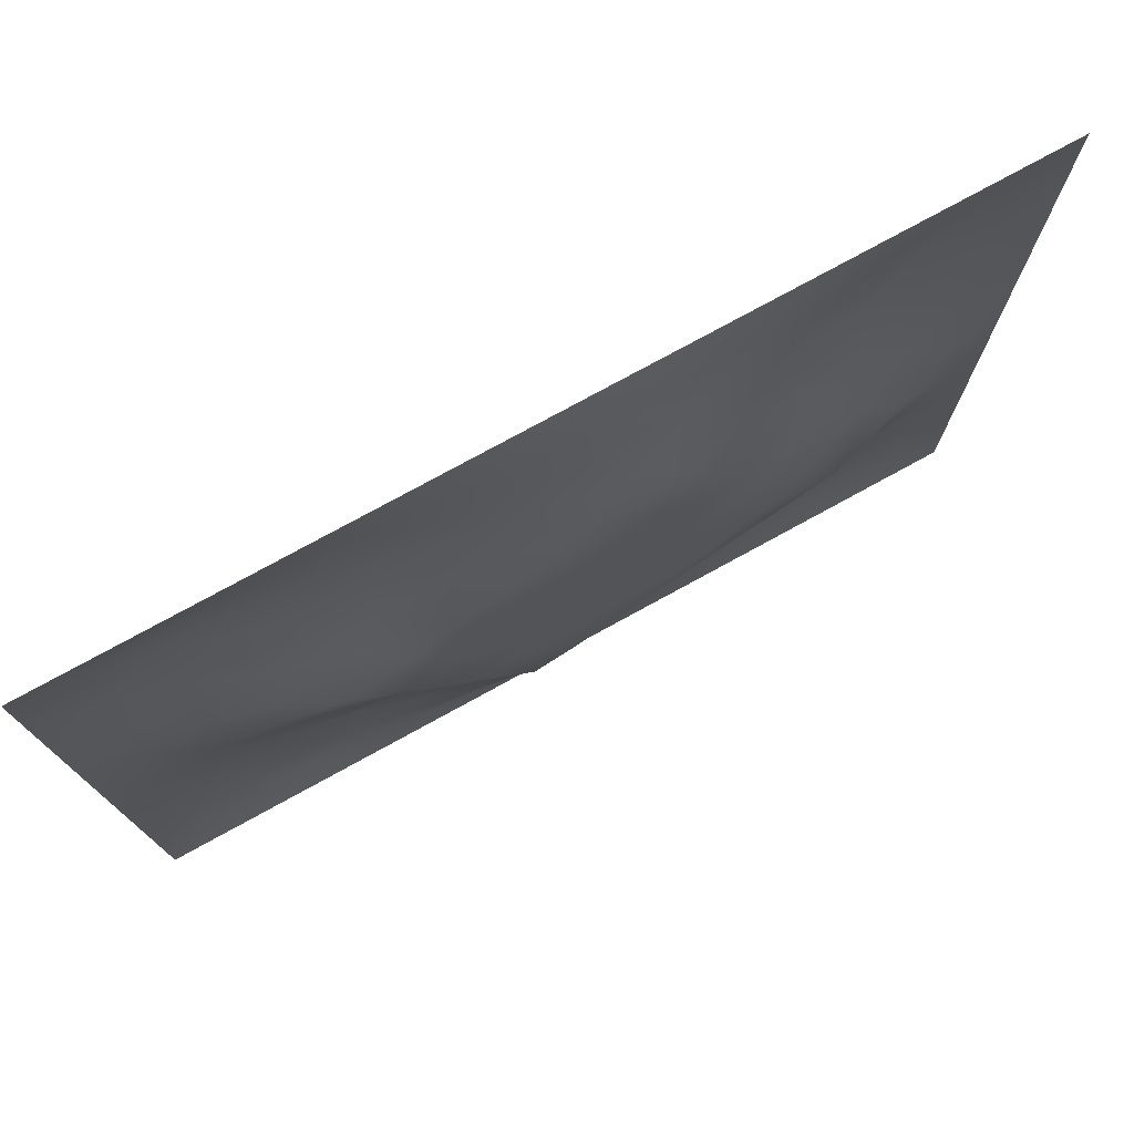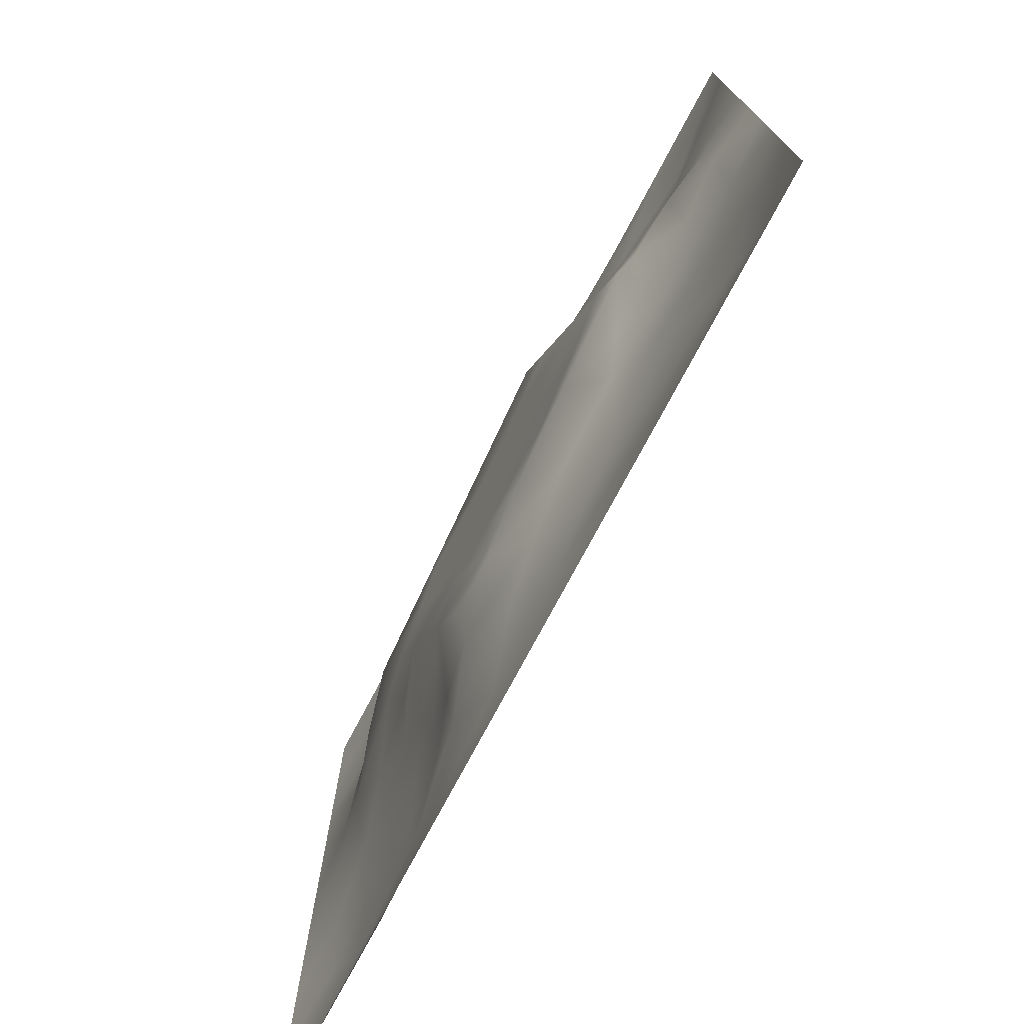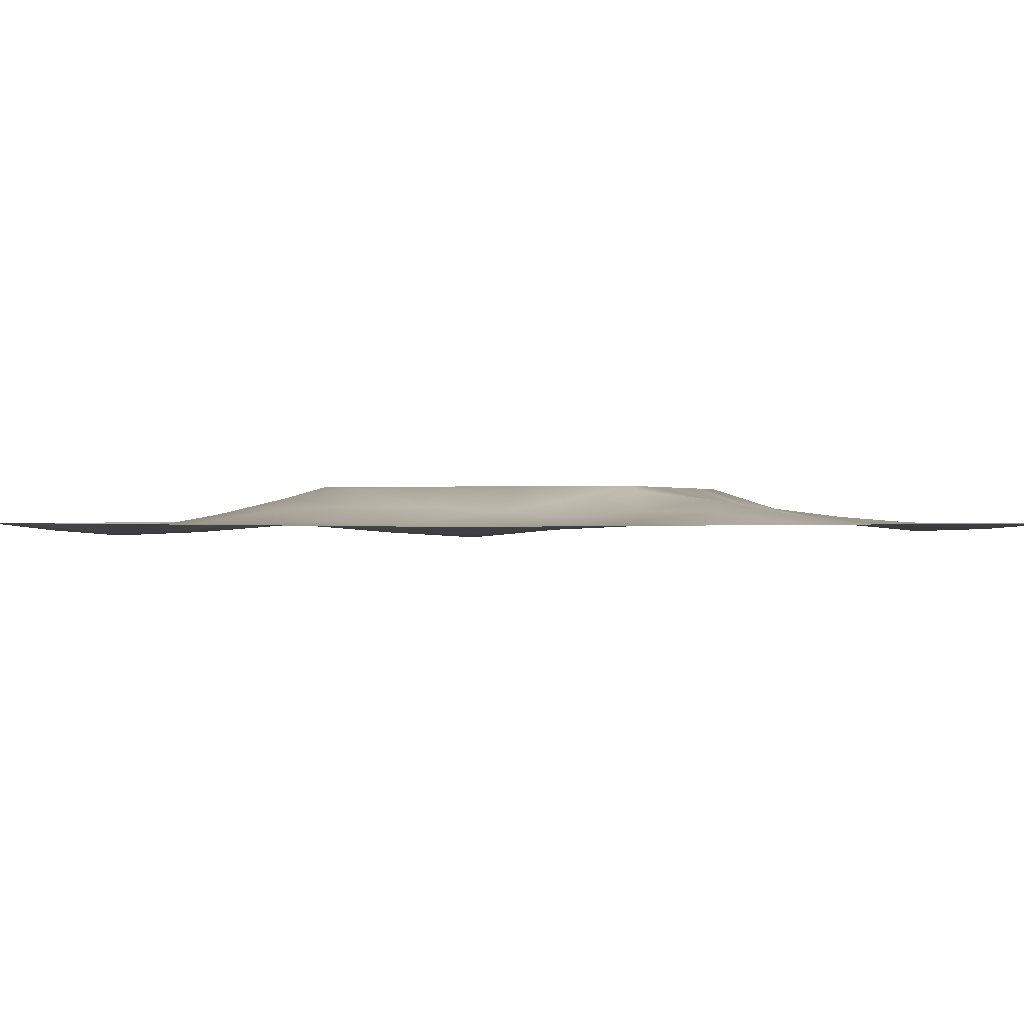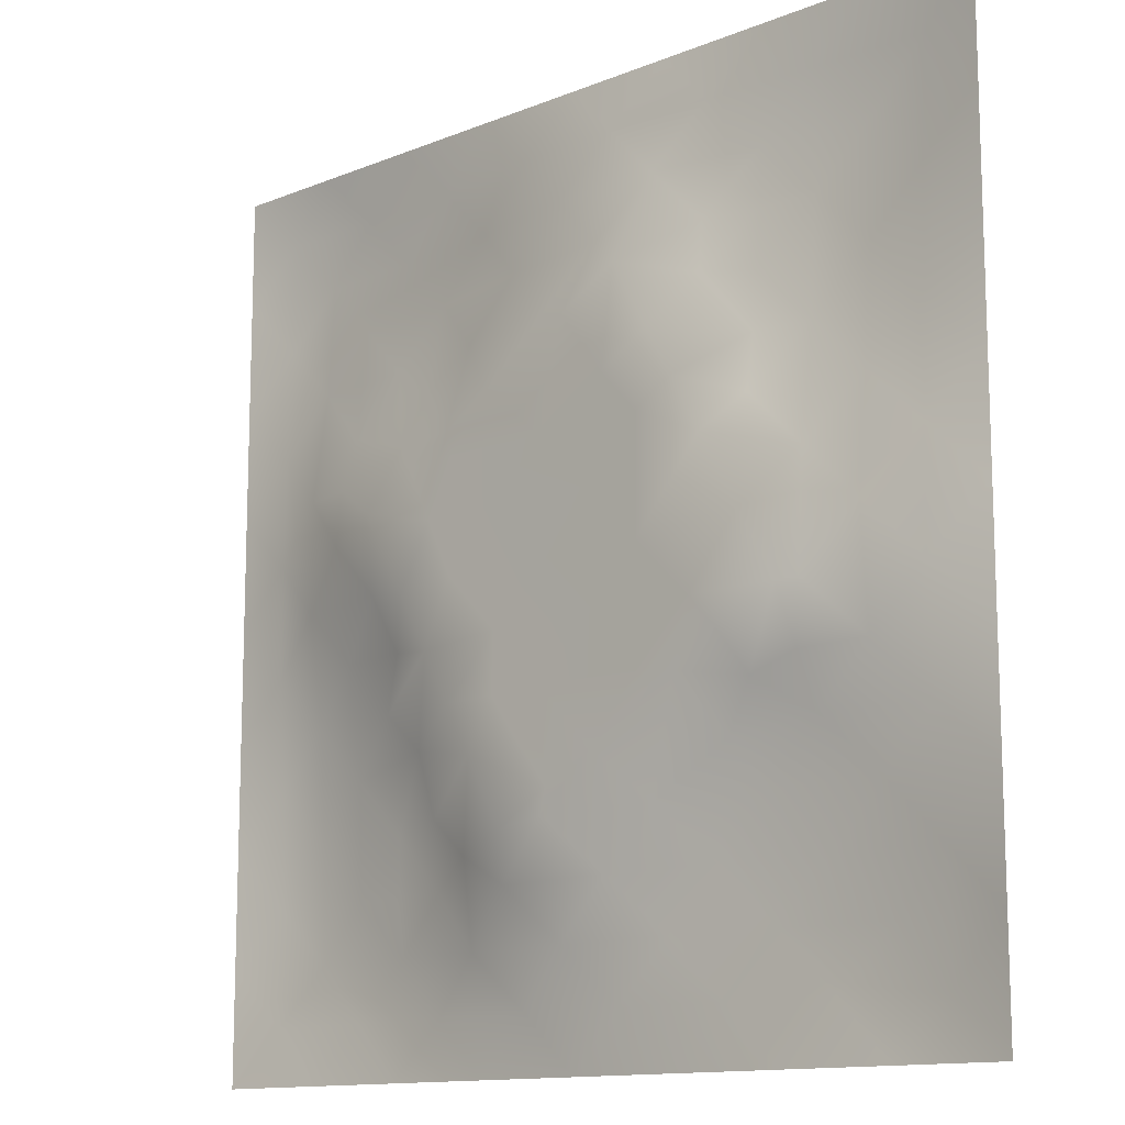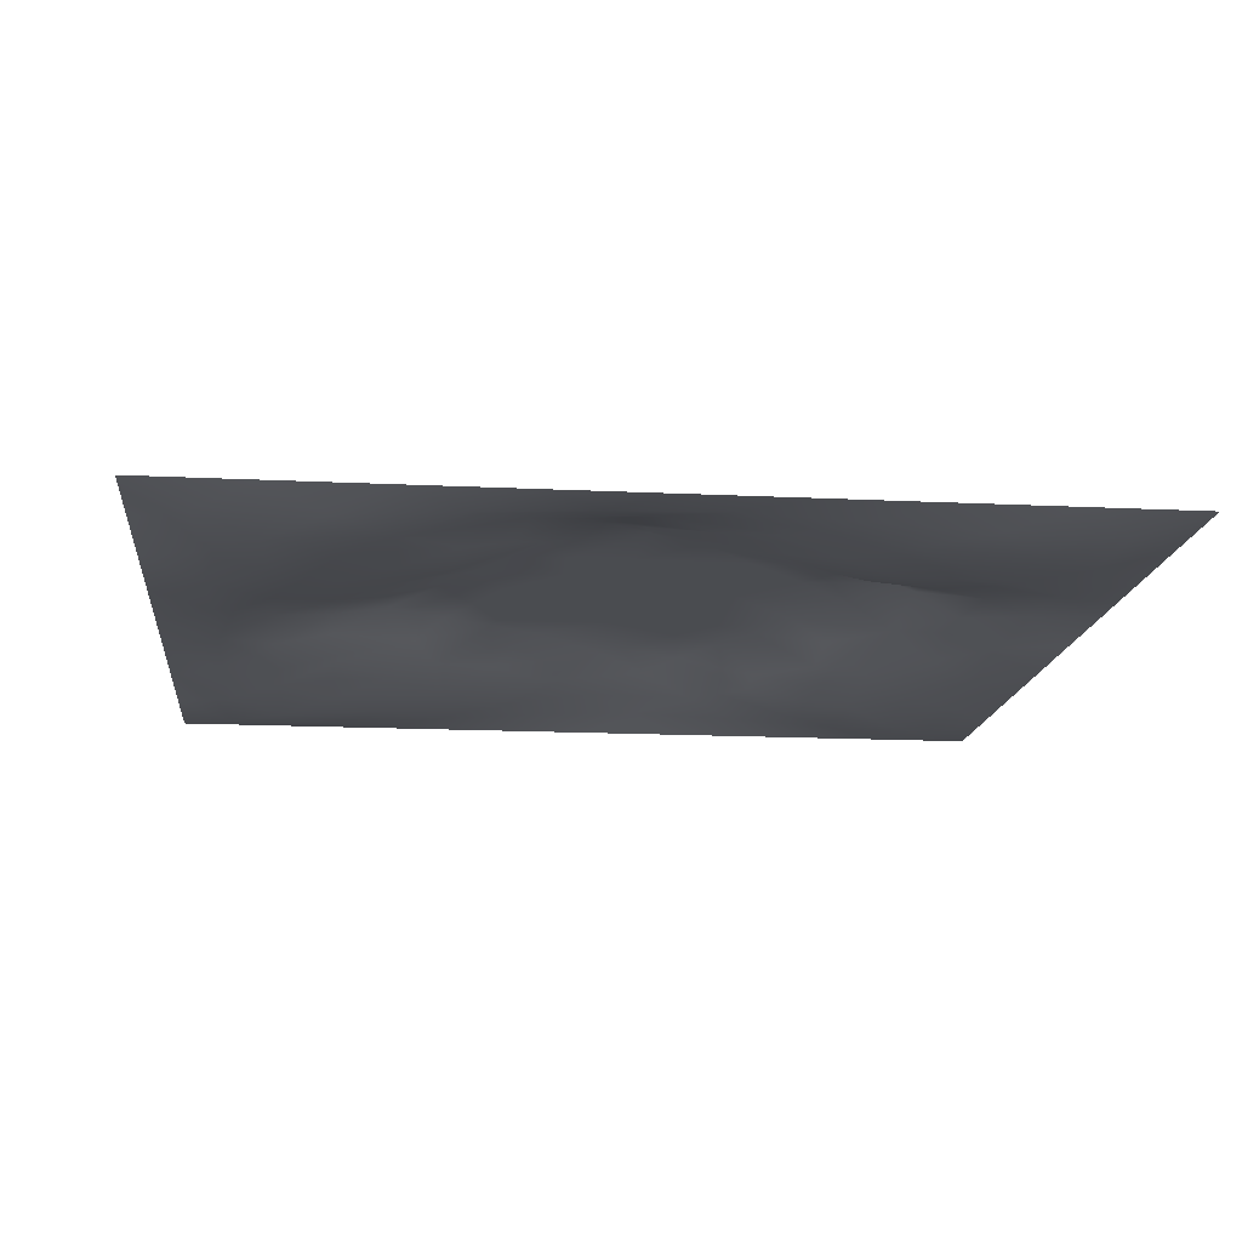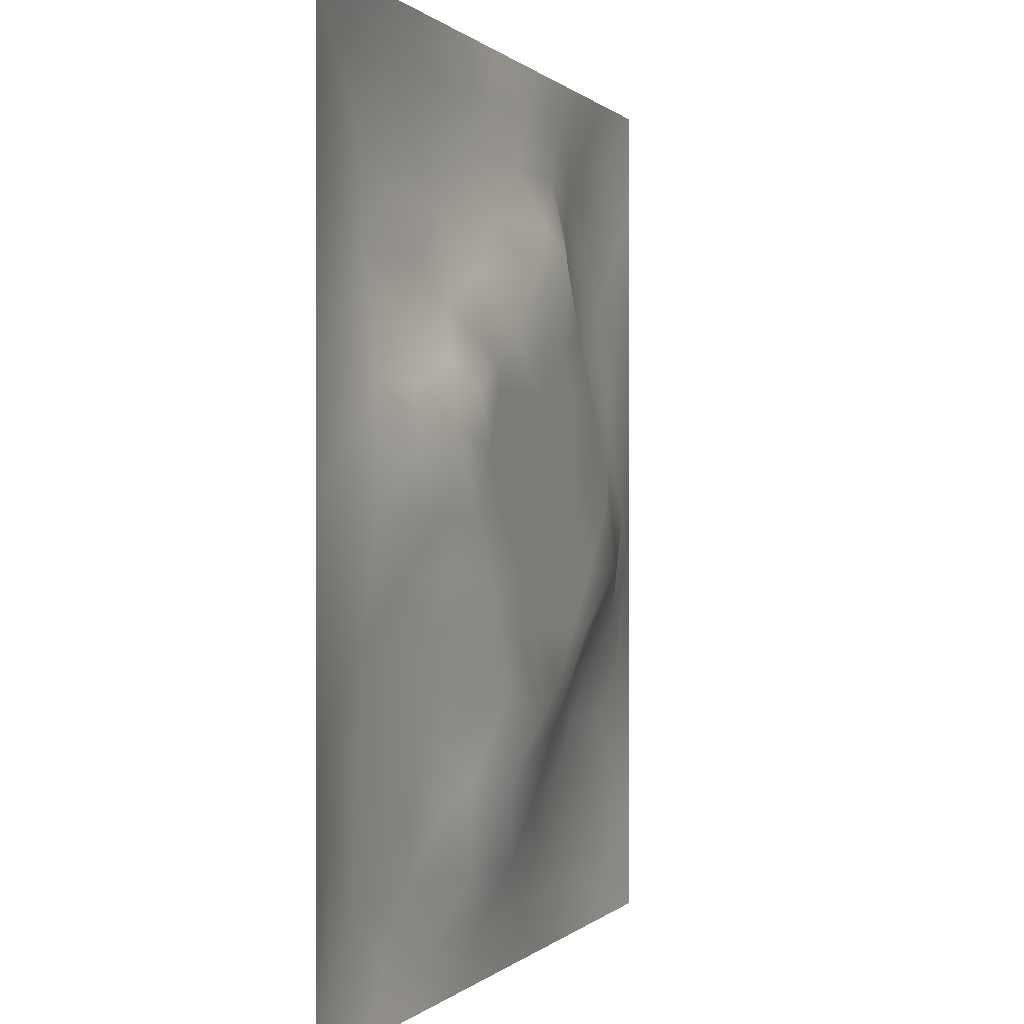
<metadata>
{"format":"obj","ext":"obj","renderer":"f3d","projection":"perspective","resolution":1024,"background":"white","views":[{"elev":77.1,"azim":-28.7,"up":"+Y"},{"elev":-75.8,"azim":62.0,"up":"+Y"},{"elev":-0.0,"azim":49.5,"up":"+Z"},{"elev":-12.7,"azim":43.2,"up":"+Y"},{"elev":-15.0,"azim":-6.1,"up":"+Z"},{"elev":0.1,"azim":-71.0,"up":"+Y"}]}
</metadata>
<code>
v -0 0 -0
v 1 0 -0
v -0 1 0
v 1 1 0
v 0.4983 0.4991 0.04603
v -0 0.5 0
v 0.5 1 0
v 1 0.5 0
v 0.5 -0 0
v 0.2505 0.7479 0.003832
v 0.7475 0.7482 0.009495
v 0.2516 0.2509 -0.004403
v 0.7479 0.2522 0.003099
v 0.75 0 0
v 0.25 0 0
v 1 0.75 0
v 1 0.25 0
v 0.25 1 0
v 0.75 1 0
v 0 0.25 0
v 0 0.75 -0
v 0.4983 0.2467 0.04407
v 0.2471 0.4999 0.03557
v 0.4991 0.7515 0.04338
v 0.3696 0.37 0.04619
v 0.875 0.3751 0.01619
v 0.6235 0.126 0.002883
v 0.6248 0.3728 0.04603
v 0.8744 0.1258 -0.01232
v 0.3742 0.1242 0.01169
v 0.125 0.125 -0.01668
v 0.7476 0.6854 0.01587
v 0.8741 0.6236 0.01045
v 0.6251 0.6252 0.04603
v 0.874 0.8741 -0.01017
v 0.3758 0.8738 0.001886
v 0.3722 0.6258 0.04603
v 0.1252 0.8745 -0.01417
v 0.1239 0.6248 0.01107
v 0.6246 0.8753 0.01943
v 0.1257 0.3757 -0.005357
v 0.2509 0.1254 -0.01108
v 0.8734 0.7486 -0.000599
v 0.874 0.2513 -0.002503
v 0.2507 0.8738 -0.007046
v 0.7485 0.8739 0.000538
v 0.1255 0.2506 -0.01316
v 0.1254 0.7489 -0.006339
v 0.3048 0.7112 0.01381
v 0.8112 0.874 -0.004401
v 0.7492 0.6236 0.02857
v 0.8765 0.4995 0.02857
v 0.3658 0.6524 0.04619
v 0.3747 0.7489 0.02163
v 0 0.375 0
v 0.4998 0.8753 0.02068
v 0.4986 0.6254 0.04603
v 0.2501 0.3755 0.01359
v 0.1242 0.4999 0.01116
v 0.3719 0.4994 0.04603
v 0.6231 0.2503 0.02161
v 0.4991 0.124 0.01716
v 0.4981 0.3729 0.04603
v 0 0.625 0
v 0 0.875 0
v 0 0.125 0
v 0.625 1 0
v 0.875 1 0
v 0.125 1 0
v 0.375 1 0
v 1 0.375 0
v 1 0.125 0
v 1 0.875 0
v 1 0.625 0
v 0.375 0 0
v 0.125 0 0
v 0.875 0 0
v 0.625 0 0
v 0.7487 0.1263 -0.005751
v 0.6248 0.4988 0.04603
v 0.3413 0.5626 0.04611
v 0.06252 0.3129 -0.009112
v 0.1873 0.438 0.01178
v 0.1886 0.3134 -0.004681
v 0.06261 0.4376 -0.001661
v 0.6872 0.9375 0.008192
v 0.686 0.8118 0.01649
v 0.5623 0.9381 0.01293
v 0.06248 0.6871 -0.004136
v 0.1874 0.6856 0.00569
v 0.06258 0.5623 -0.000451
v 0.1878 0.9373 -0.008945
v 0.188 0.8112 -0.006126
v 0.06224 0.9377 -0.01001
v 0.4352 0.5624 0.04603
v 0.5272 0.7432 0.04618
v 0.4373 0.8122 0.02155
v 0.3134 0.8104 0.000686
v 0.4374 0.9374 0.008407
v 0.9367 0.812 -0.00075
v 0.8106 0.811 -0.001626
v 0.9373 0.9373 -0.007289
v 0.7043 0.5898 0.04618
v 0.5617 0.5621 0.04603
v 0.4218 0.6839 0.04618
v 0.8126 0.5613 0.02792
v 0.8102 0.6853 0.006259
v 0.9379 0.5621 0.01181
v 0.3128 0.262 0.006358
v 0.564 0.3056 0.04618
v 0.435 0.4361 0.04603
v 0.1877 0.06231 -0.01058
v 0.0622 0.06218 -0.01002
v 0.1883 0.188 -0.01101
v 0.3126 0.0625 -0.004122
v 0.314 0.1878 -0.000179
v 0.4373 0.0627 0.002106
v 0.812 0.06293 -0.007216
v 0.9375 0.06251 -0.008688
v 0.3372 0.4277 0.04618
v 0.5615 0.4359 0.04603
v 0.3005 0.4928 0.04618
v 0.5611 0.1869 0.02195
v 0.6854 0.1893 0.001569
v 0.562 0.06265 0.004228
v 0.9372 0.3126 0.004692
v 0.8112 0.3141 0.008395
v 0.9385 0.4373 0.01502
v 0.3128 0.9368 -0.001531
v 0.185 0.6253 0.02415
v 0.8111 0.189 -0.005458
v 0.2511 0.188 -0.005615
v 0.6868 0.06315 -0.001381
v 0.6882 0.4357 0.04603
v 0.937 0.1879 -0.004082
v 0.4357 0.1848 0.03207
v 0.06203 0.1877 -0.01303
v 0.7496 0.5091 0.04618
v 0.9368 0.6868 0.00317
v 0.6706 0.3656 0.04618
v 0.06234 0.8121 -0.009983
v 0.8121 0.9367 0.000679
v 0.1841 0.5626 0.0305
v 0.5626 0.8135 0.03435
v 0.8144 0.436 0.03917
v 0.4438 0.2377 0.04619
v 0.2477 0.5862 0.04619
v 0.7923 0.4338 0.04619
v 0.5962 0.7823 0.04619
v 0.6693 0.652 0.04618
v 0.506 0.273 0.04618
v 0.2977 0.3327 0.01436
v 0.1878 0.7485 0.000491
v 0.7113 0.3027 0.01537
v 0.7478 0.811 0.003535
v 0.5809 0.6732 0.04611
v 0.2802 0.6554 0.02653
v 0.6867 0.7567 0.021
v 0.4005 0.3149 0.04619
v 0.6386 0.7066 0.04619
v 0.745 0.355 0.02609
v 0.3658 0.2197 0.01638
v 0.7248 0.396 0.04619
v 0.3126 0.6226 0.04619
v 0.4329 0.3709 0.04611
v 0.2778 0.4354 0.02789
v 0.8008 0.3722 0.02629
f 1 113 66
f 31 137 113
f 167 148 161
f 112 31 113
f 138 145 106
f 106 52 33
f 166 58 120
f 84 41 47
f 137 66 113
f 75 115 15
f 12 152 84
f 50 35 142
f 25 120 152
f 76 113 1
f 76 112 113
f 15 112 76
f 115 112 15
f 30 115 117
f 108 33 52
f 75 117 115
f 115 30 42
f 46 50 142
f 51 150 103
f 136 162 30
f 63 165 151
f 54 98 49
f 42 112 115
f 58 84 152
f 13 154 124
f 60 120 111
f 127 13 44
f 26 127 126
f 101 43 35
f 104 80 34
f 10 49 98
f 166 122 23
f 49 53 54
f 117 62 30
f 150 32 160
f 62 123 136
f 77 2 119
f 77 119 118
f 71 128 126
f 58 152 120
f 63 28 121
f 119 29 118
f 122 166 120
f 125 27 62
f 135 72 17
f 136 30 62
f 159 151 165
f 60 122 120
f 164 53 157
f 11 32 107
f 161 154 127
f 150 160 34
f 22 146 136
f 147 157 130
f 145 138 148
f 154 140 61
f 82 47 41
f 45 98 36
f 82 137 47
f 61 124 154
f 26 126 128
f 62 117 125
f 20 137 82
f 38 92 94
f 20 66 137
f 55 20 82
f 69 94 92
f 12 114 132
f 8 108 128
f 141 48 38
f 24 144 97
f 65 141 94
f 114 31 42
f 38 94 141
f 92 18 69
f 97 54 24
f 151 110 63
f 11 107 101
f 29 119 135
f 83 23 59
f 153 90 10
f 43 101 107
f 129 45 36
f 27 124 123
f 85 41 59
f 78 125 9
f 70 129 99
f 83 59 41
f 129 70 18
f 36 99 129
f 93 38 48
f 38 45 92
f 52 128 108
f 65 94 3
f 72 135 119
f 94 69 3
f 39 90 48
f 21 141 65
f 18 92 129
f 6 91 64
f 105 24 54
f 93 45 38
f 89 39 48
f 13 124 131
f 45 129 92
f 9 125 117
f 64 89 21
f 55 82 85
f 6 85 91
f 59 91 85
f 41 85 82
f 6 55 85
f 146 151 159
f 59 39 91
f 109 162 159
f 143 39 59
f 118 29 79
f 58 166 83
f 134 148 138
f 58 83 84
f 119 2 72
f 49 157 53
f 11 158 32
f 138 103 80
f 10 98 93
f 21 89 141
f 105 53 37
f 51 32 150
f 79 133 118
f 118 133 14
f 79 131 124
f 100 35 43
f 90 153 48
f 48 141 89
f 78 133 125
f 62 27 123
f 53 164 37
f 37 81 95
f 60 95 81
f 156 34 160
f 5 95 111
f 110 151 22
f 57 37 95
f 37 57 105
f 27 125 133
f 121 5 111
f 151 146 22
f 123 22 136
f 17 126 135
f 41 84 83
f 131 44 13
f 60 111 95
f 28 134 80
f 104 95 5
f 28 140 134
f 24 105 96
f 57 95 104
f 24 96 144
f 132 42 116
f 12 132 116
f 45 93 98
f 110 28 63
f 106 103 138
f 9 117 75
f 26 128 52
f 54 97 98
f 130 90 39
f 123 61 22
f 99 36 56
f 80 104 5
f 23 83 166
f 126 17 71
f 109 12 116
f 44 126 127
f 144 149 40
f 103 150 34
f 36 98 97
f 164 81 37
f 96 156 149
f 122 147 23
f 158 160 32
f 157 147 164
f 120 25 111
f 12 109 152
f 14 133 78
f 140 110 61
f 107 106 33
f 44 135 126
f 51 103 106
f 34 156 104
f 57 104 156
f 121 80 5
f 63 121 111
f 121 28 80
f 77 118 14
f 52 106 145
f 103 34 80
f 131 79 29
f 140 163 134
f 49 10 157
f 124 27 79
f 139 33 108
f 107 33 43
f 133 79 27
f 163 148 134
f 139 43 33
f 11 155 158
f 96 105 57
f 140 28 110
f 51 106 107
f 50 46 101
f 97 56 36
f 86 46 142
f 112 42 31
f 40 46 86
f 74 139 108
f 100 43 139
f 137 31 47
f 114 47 31
f 88 40 86
f 16 100 139
f 102 35 100
f 68 142 102
f 88 99 56
f 142 35 102
f 53 105 54
f 147 122 81
f 19 86 142
f 88 56 40
f 144 40 56
f 96 149 144
f 44 131 135
f 87 46 40
f 110 22 61
f 87 155 46
f 144 56 97
f 60 81 122
f 64 91 89
f 156 96 57
f 67 88 86
f 7 99 88
f 7 70 99
f 67 7 88
f 19 67 86
f 68 19 142
f 73 102 100
f 4 68 102
f 73 4 102
f 16 73 100
f 74 16 139
f 8 74 108
f 39 89 91
f 153 93 48
f 116 42 30
f 134 138 80
f 61 123 124
f 145 26 52
f 87 40 149
f 128 71 8
f 90 130 157
f 32 51 107
f 42 132 114
f 130 143 147
f 29 135 131
f 25 152 159
f 155 101 46
f 35 50 101
f 84 114 12
f 101 155 11
f 114 84 47
f 93 153 10
f 154 13 127
f 90 157 10
f 143 130 39
f 149 158 87
f 109 159 152
f 116 30 162
f 87 158 155
f 149 160 158
f 160 149 156
f 154 161 140
f 146 159 162
f 146 162 136
f 116 162 109
f 148 163 161
f 163 140 161
f 165 25 159
f 143 59 23
f 25 165 111
f 165 63 111
f 23 147 143
f 81 164 147
f 127 167 161
f 167 127 26
f 148 167 145
f 26 145 167

</code>
